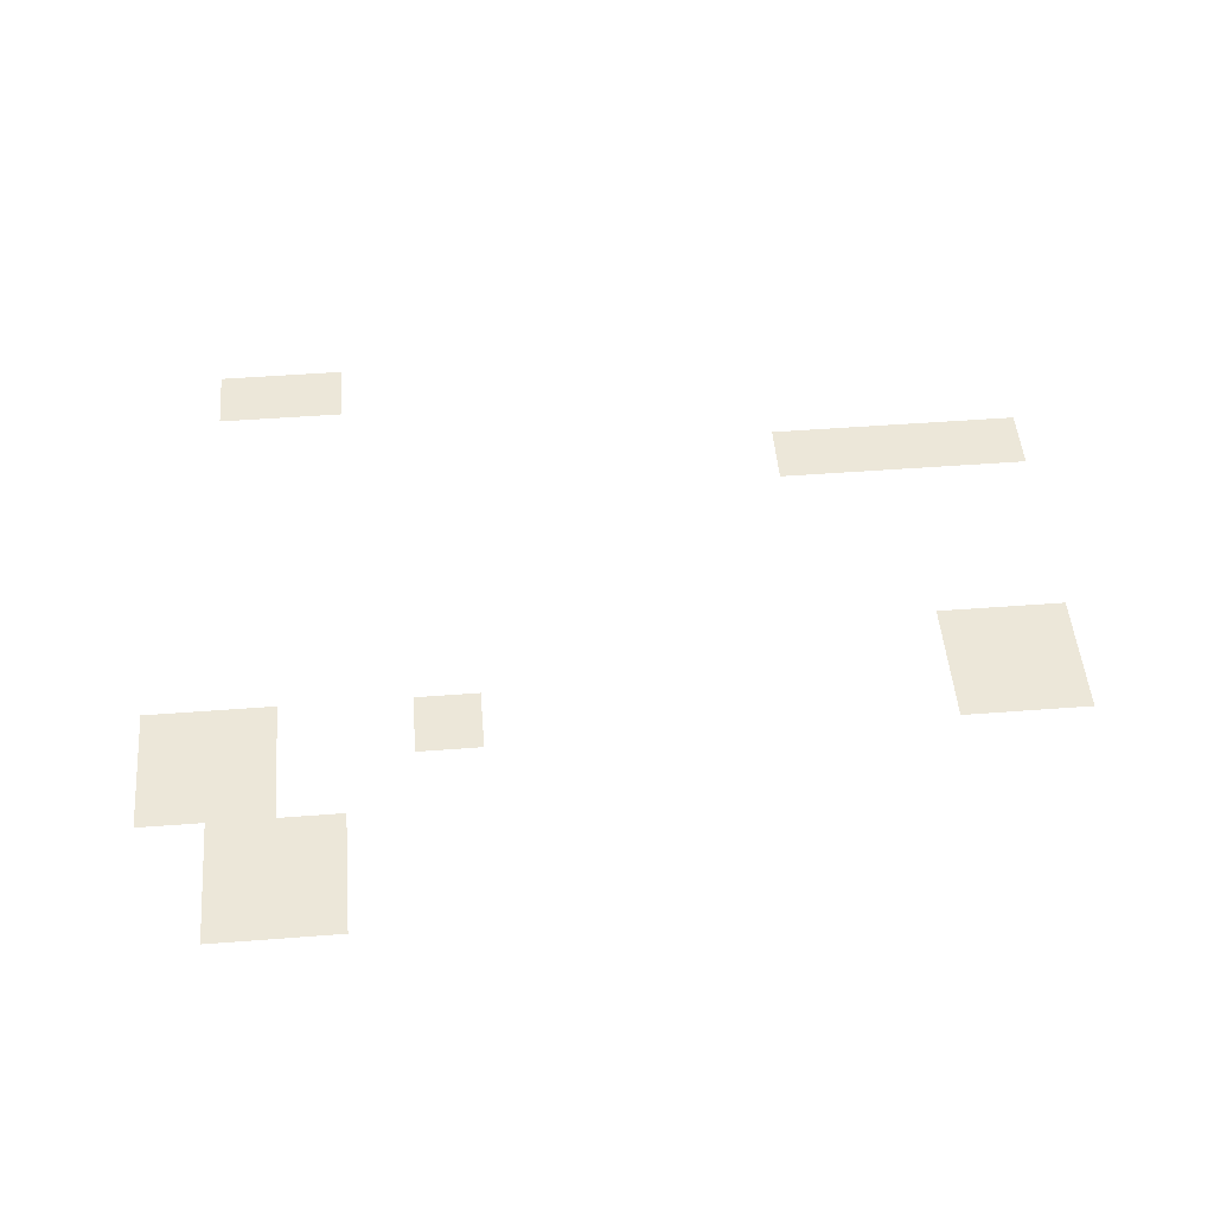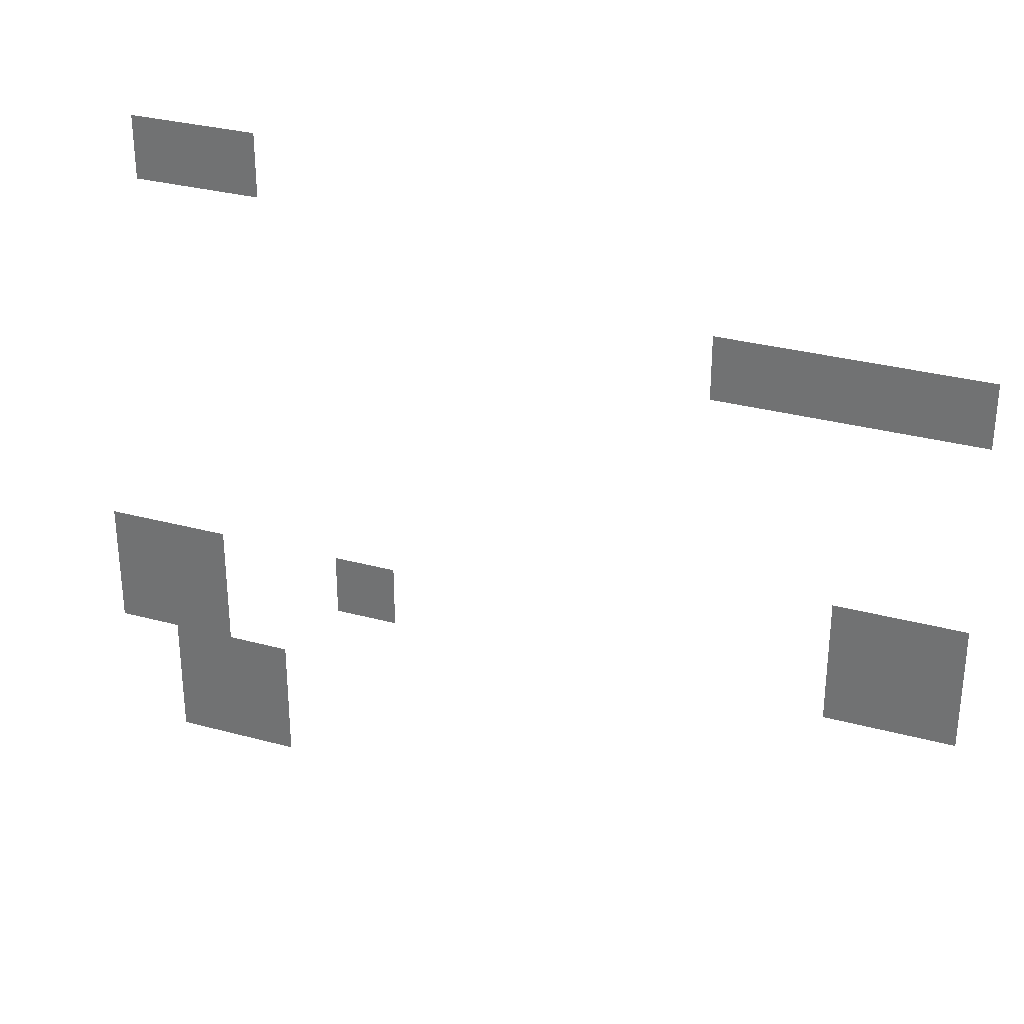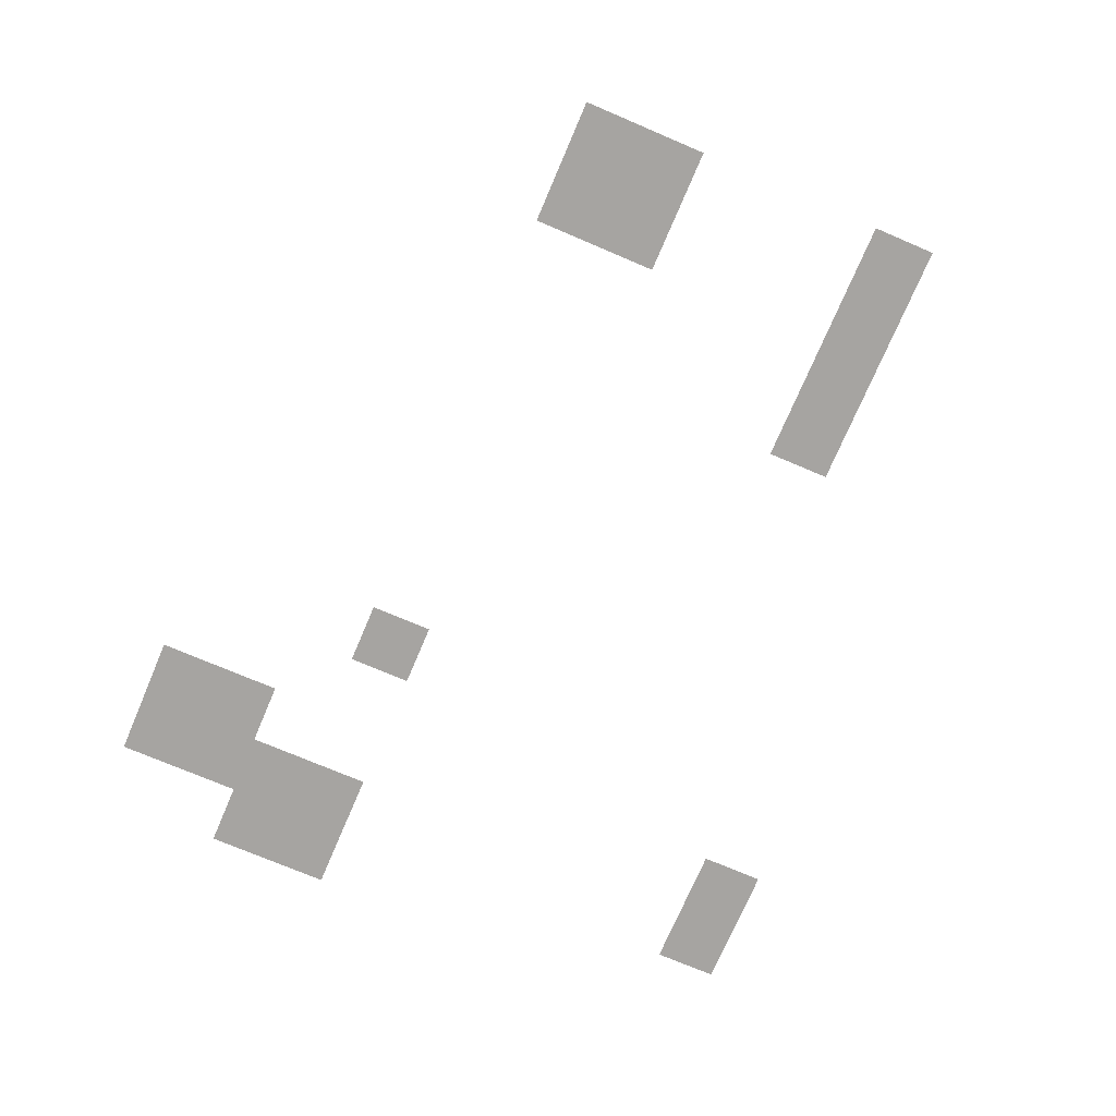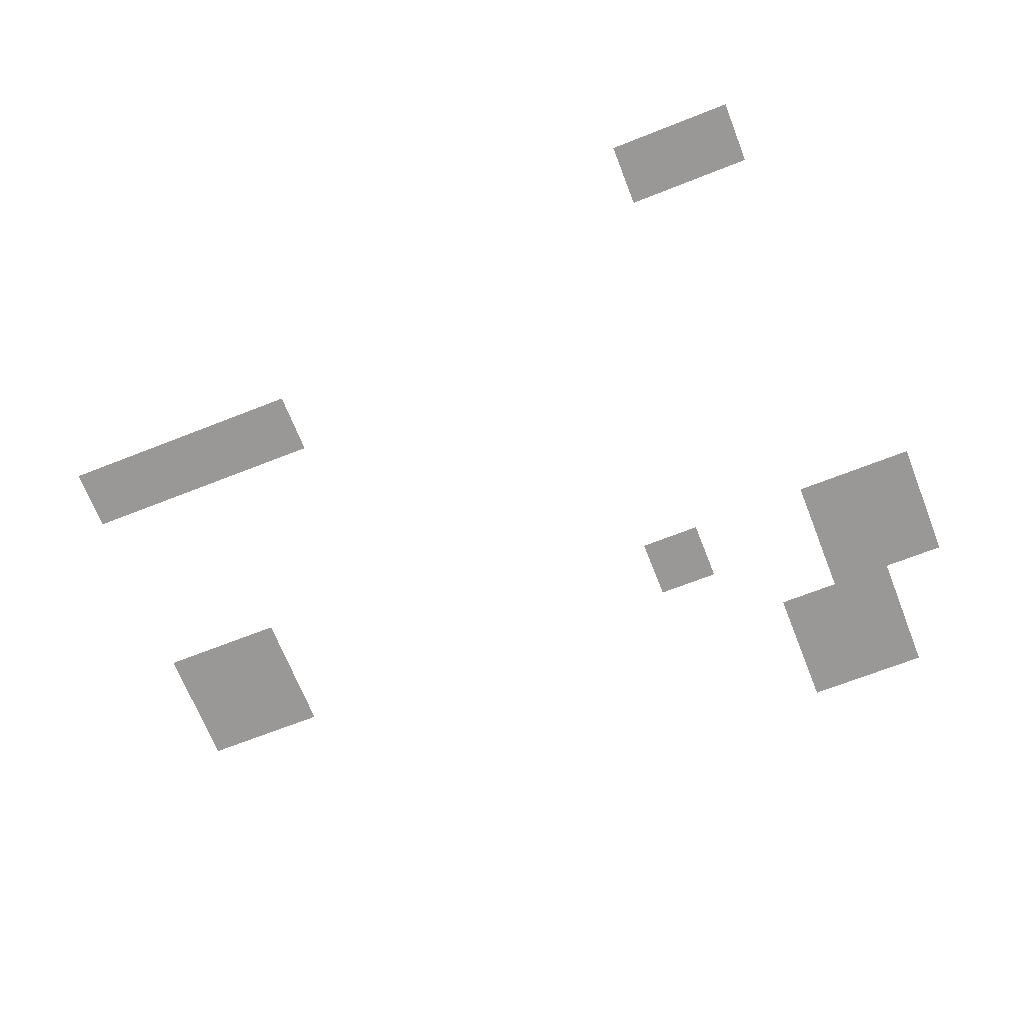
<metadata>
{"format":"obj","ext":"obj","renderer":"f3d","projection":"perspective","resolution":1024,"background":"white","views":[{"elev":49.9,"azim":-4.8,"up":"+Z"},{"elev":30.9,"azim":21.2,"up":"+Y"},{"elev":-73.5,"azim":66.9,"up":"+Z"},{"elev":-68.6,"azim":-158.5,"up":"+Z"}]}
</metadata>
<code>
v -13 -6 0
v -14 -6 0
v -14 -5 0
v -13 -5 0
v -14 -6 0
v -15 -6 0
v -15 -5 0
v -14 -5 0
v -2 -8 0
v -3 -8 0
v -3 -7 0
v -2 -7 0
v -3 -8 0
v -4 -8 0
v -4 -7 0
v -3 -7 0
v -4 -8 0
v -5 -8 0
v -5 -7 0
v -4 -7 0
v -5 -8 0
v -6 -8 0
v -6 -7 0
v -5 -7 0
v -2 -12 0
v -3 -12 0
v -3 -11 0
v -2 -11 0
v -3 -12 0
v -4 -12 0
v -4 -11 0
v -3 -11 0
v -2 -13 0
v -3 -13 0
v -3 -12 0
v -2 -12 0
v -3 -13 0
v -4 -13 0
v -4 -12 0
v -3 -12 0
v -11 -13 0
v -12 -13 0
v -12 -12 0
v -11 -12 0
v -14 -13 0
v -15 -13 0
v -15 -12 0
v -14 -12 0
v -15 -13 0
v -16 -13 0
v -16 -12 0
v -15 -12 0
v -14 -14 0
v -15 -14 0
v -15 -13 0
v -14 -13 0
v -15 -14 0
v -16 -14 0
v -16 -13 0
v -15 -13 0
v -13 -15 0
v -14 -15 0
v -14 -14 0
v -13 -14 0
v -14 -15 0
v -15 -15 0
v -15 -14 0
v -14 -14 0
v -13 -16 0
v -14 -16 0
v -14 -15 0
v -13 -15 0
v -14 -16 0
v -15 -16 0
v -15 -15 0
v -14 -15 0
g Nono_mesh_0011
f 1 2 3 4
f 5 6 7 8
f 9 10 11 12
f 13 14 15 16
f 17 18 19 20
f 21 22 23 24
f 25 26 27 28
f 29 30 31 32
f 33 34 35 36
f 37 38 39 40
f 41 42 43 44
f 45 46 47 48
f 49 50 51 52
f 53 54 55 56
f 57 58 59 60
f 61 62 63 64
f 65 66 67 68
f 69 70 71 72
f 73 74 75 76

</code>
